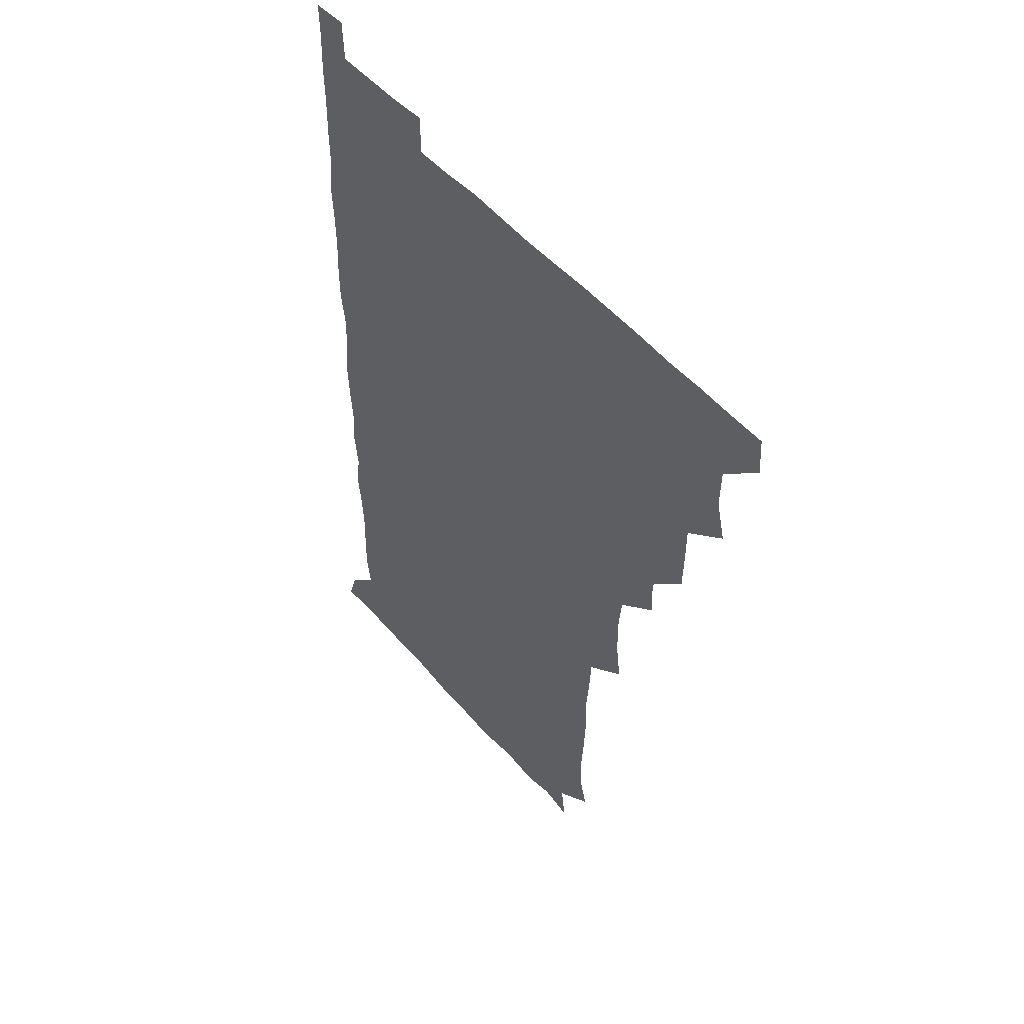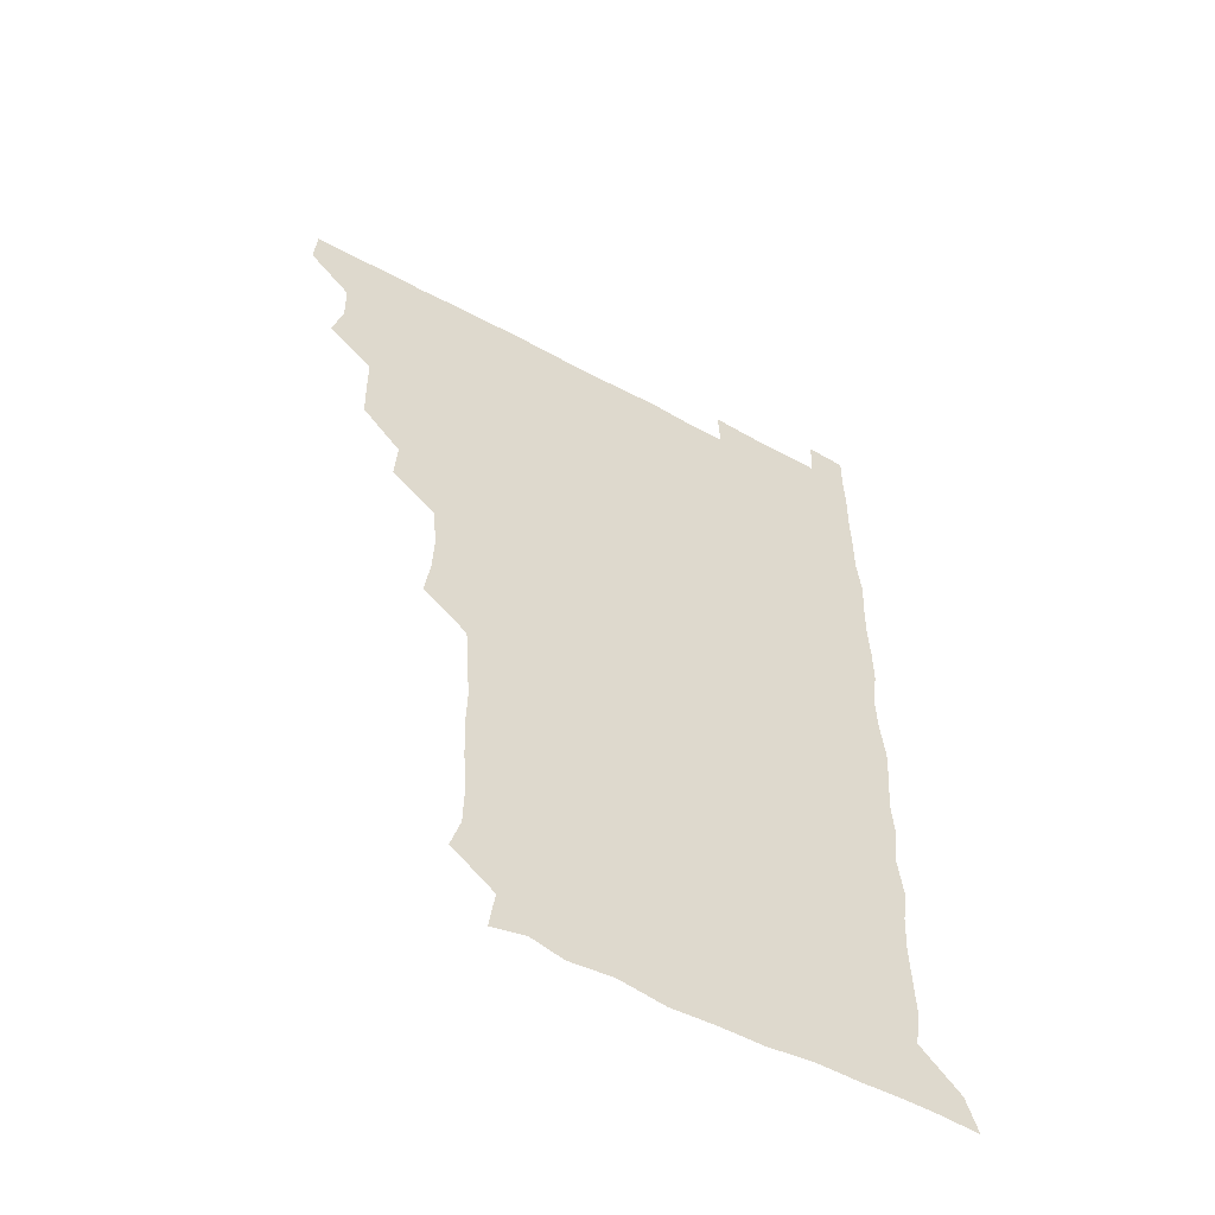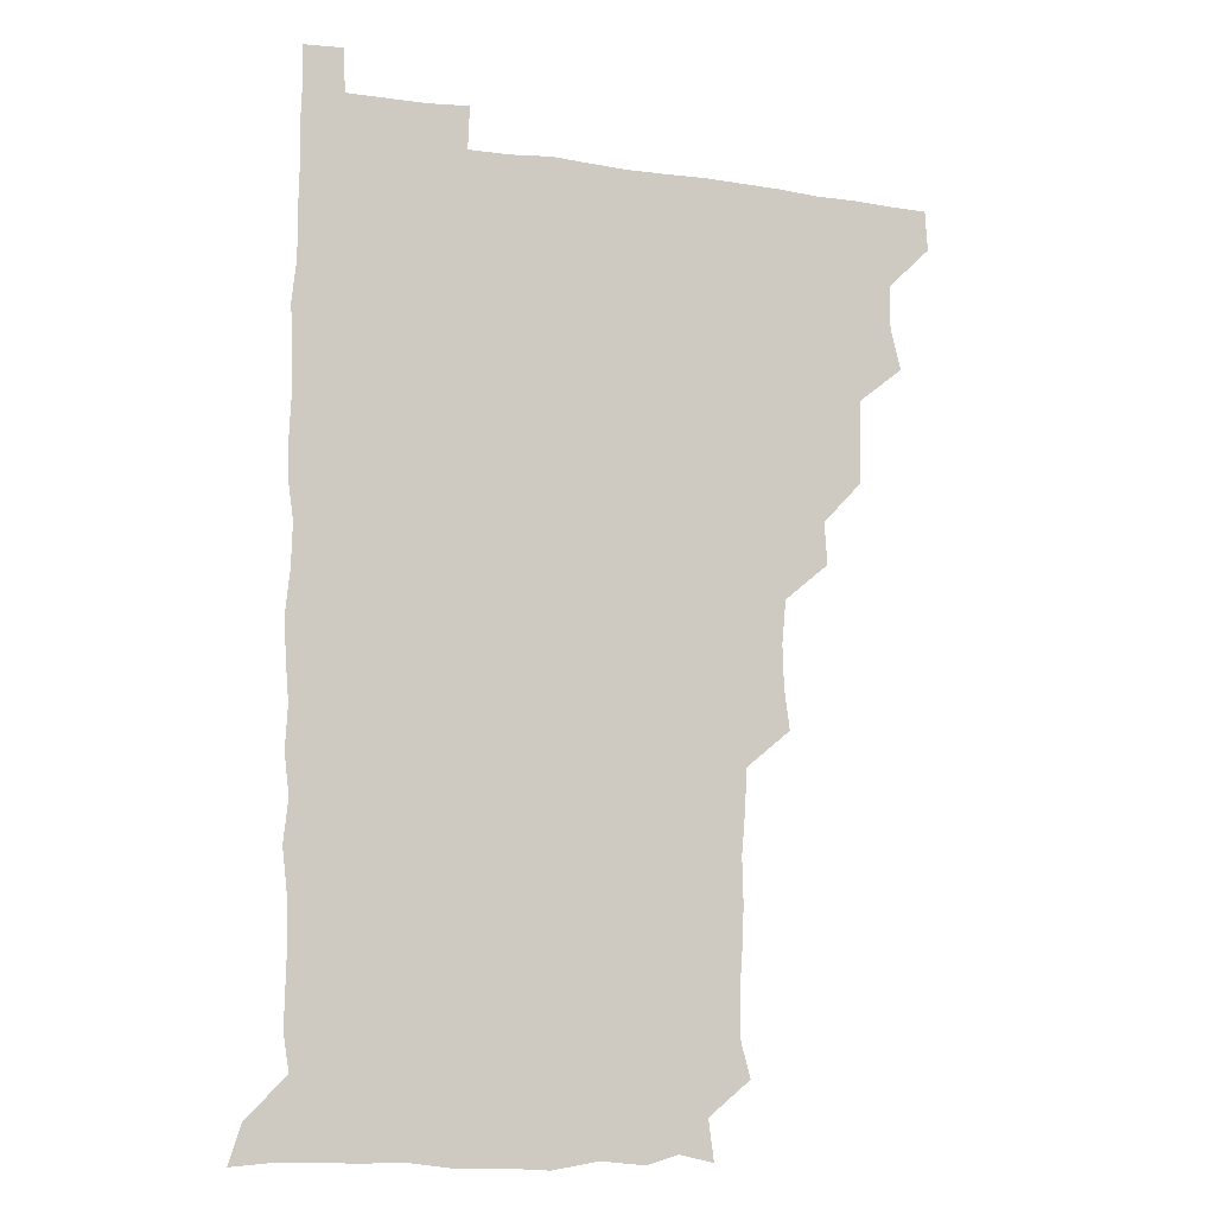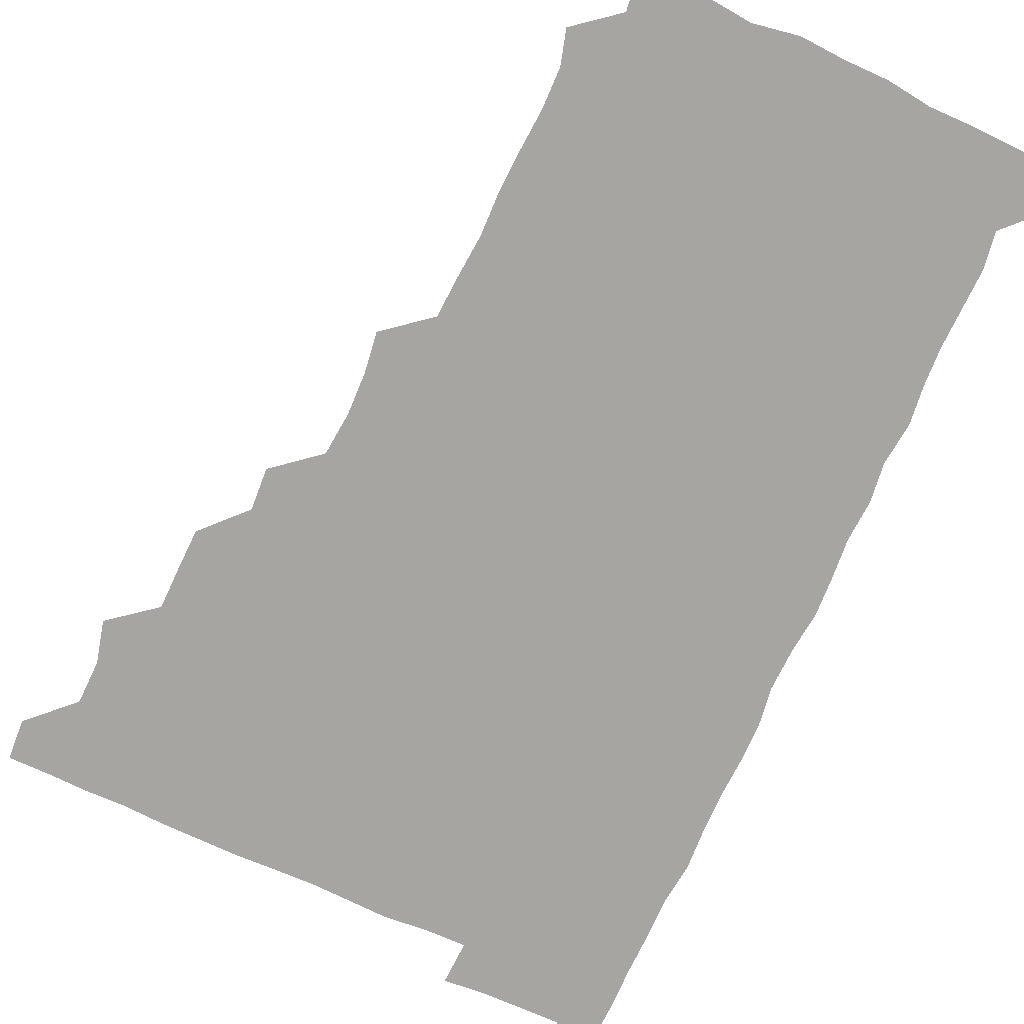
<metadata>
{"format":"obj","ext":"obj","renderer":"f3d","projection":"perspective","resolution":1024,"background":"white","views":[{"elev":51.2,"azim":-129.4,"up":"+Y"},{"elev":-56.0,"azim":-29.7,"up":"+Y"},{"elev":-10.3,"azim":158.7,"up":"+Y"},{"elev":-73.9,"azim":-24.3,"up":"+Z"}]}
</metadata>
<code>
v 480.2 510.7 0
v 481.2 525.6 0
v 492.7 463.2 0
v 496.6 478.8 0
v 496.2 495.1 0
v 496.6 510.6 0
v 496.2 525.7 0
v 510.1 418.9 0
v 509.7 434.1 0
v 509.6 449.9 0
v 511.8 466.5 0
v 511.7 481 0
v 512.4 496.1 0
v 511.8 510.6 0
v 510.9 526.2 0
v 523.9 387.7 0
v 524.9 403.3 0
v 526.2 420.2 0
v 526.4 436 0
v 525.5 450.7 0
v 526.1 465.9 0
v 526.4 480.9 0
v 527.2 495.9 0
v 526.5 510.8 0
v 526.1 525.9 0
v 539.6 327 0
v 541.7 342 0
v 542.2 357.7 0
v 540.7 374 0
v 540.7 390.2 0
v 542.6 407 0
v 540.6 420.7 0
v 543 437.6 0
v 542.3 451.8 0
v 541.5 466.3 0
v 541.9 481.2 0
v 542 495.7 0
v 541.6 510.3 0
v 540.9 526.7 0
v 556.1 206.1 0
v 559.6 218.8 0
v 559.9 234.4 0
v 558.8 250.4 0
v 558.2 265.6 0
v 558.6 282.1 0
v 557.4 296.6 0
v 556.4 313.4 0
v 556.6 330.2 0
v 557 345.7 0
v 556.5 360.5 0
v 556.6 376.2 0
v 556.3 391.3 0
v 556.8 406.8 0
v 556 421.2 0
v 556.6 436.4 0
v 556.9 451.6 0
v 557 466.5 0
v 556.8 481.1 0
v 556.5 495.8 0
v 556.3 510.7 0
v 555.6 526.9 0
v 570 178.4 0
v 572 193.4 0
v 570.1 206.6 0
v 574.2 225.6 0
v 573.3 240.5 0
v 572.9 255.4 0
v 572.7 270.5 0
v 572 285.1 0
v 572.2 301.2 0
v 572.2 317.1 0
v 572.4 332.3 0
v 571.6 346.4 0
v 571.6 361.6 0
v 571.4 376.4 0
v 571.3 391.5 0
v 571.8 407 0
v 571.9 421.9 0
v 571.6 436.5 0
v 571.7 451.6 0
v 571.5 466.3 0
v 571.3 481 0
v 571.4 495.7 0
v 571.4 510.2 0
v 570.2 527.1 0
v 582.9 181.3 0
v 586 194.6 0
v 585.9 210 0
v 588.5 228.7 0
v 587.4 242.8 0
v 587.8 257.4 0
v 587.3 272.3 0
v 586.3 285.7 0
v 586.7 301.9 0
v 586.5 316.5 0
v 586.6 332 0
v 586.8 347.2 0
v 586.4 361.8 0
v 586.7 377.5 0
v 586.7 392.4 0
v 586.5 406.8 0
v 587.1 422.5 0
v 586.2 436.2 0
v 586.6 451.5 0
v 587 466.2 0
v 586.2 481.1 0
v 586.2 495.8 0
v 586.2 510.5 0
v 585.3 526.6 0
v 595 177.9 0
v 601.9 199.5 0
v 602.5 214.6 0
v 602.4 228 0
v 601 240.2 0
v 601.7 257.9 0
v 601.5 272.3 0
v 601.8 287.8 0
v 601.5 302.4 0
v 601.5 316.5 0
v 601.3 331.9 0
v 601.5 347.3 0
v 601.1 361.2 0
v 601.2 376.2 0
v 601 390.8 0
v 601.4 407 0
v 601.3 421.8 0
v 601 436.1 0
v 601.4 451.4 0
v 601.5 466.2 0
v 601.3 481 0
v 600.9 496.2 0
v 601.1 510.8 0
v 600.6 526.3 0
v 611.4 179.5 0
v 616.4 199.2 0
v 616.8 213.5 0
v 616.8 228.4 0
v 616.7 242.9 0
v 616.4 257.1 0
v 616.3 271.9 0
v 616.2 286.8 0
v 615.9 301.1 0
v 616.4 318.6 0
v 616.3 332.3 0
v 616.3 347.4 0
v 615.9 360.9 0
v 616.2 376.9 0
v 616.3 392 0
v 616.2 407 0
v 616 421.4 0
v 616.1 436.4 0
v 616.4 451.9 0
v 616.2 466.3 0
v 616.4 481 0
v 616.7 495.6 0
v 616.4 510.3 0
v 615.4 526.8 0
v 628.6 176.6 0
v 630.4 197.8 0
v 631.2 213.4 0
v 631.4 228.7 0
v 631.1 242.7 0
v 631.3 257.9 0
v 631.1 272.7 0
v 631.1 287.7 0
v 631.5 302.3 0
v 631.1 316.6 0
v 631 332 0
v 631 347.2 0
v 631.2 362.8 0
v 631 376.7 0
v 631 392 0
v 631 407.4 0
v 631 421.5 0
v 630.9 436.4 0
v 631 451.5 0
v 631.1 466.2 0
v 631.2 481 0
v 631.5 495.6 0
v 631.1 510.5 0
v 629.7 527.4 0
v 645.2 177.6 0
v 645.5 197 0
v 645.6 213.5 0
v 645.9 228.6 0
v 645.8 242.2 0
v 646.1 257.9 0
v 646.1 271.5 0
v 645.6 286.8 0
v 645.8 304 0
v 646.1 316.7 0
v 646 330.9 0
v 645.8 346.9 0
v 645.7 362.1 0
v 645.7 377.6 0
v 645.8 392.2 0
v 645.9 406.7 0
v 645.7 422.1 0
v 645.4 437.4 0
v 646 451.4 0
v 646 466.1 0
v 646.1 481.2 0
v 646.2 495.8 0
v 646.1 510.6 0
v 645.5 526 0
v 661.7 177.7 0
v 660.7 196.9 0
v 660.6 212.5 0
v 660.3 228.2 0
v 661 240.8 0
v 660.3 257.9 0
v 660.7 272.7 0
v 660.6 287.7 0
v 660.6 302.6 0
v 660.6 317.4 0
v 660.6 331.6 0
v 660.3 348 0
v 660.4 362.5 0
v 661 376.2 0
v 660.3 392.3 0
v 660.7 406.7 0
v 660.6 421.8 0
v 661.2 436.1 0
v 660.7 451.7 0
v 660.8 466.4 0
v 660.9 481.1 0
v 660.9 496 0
v 661.1 510.7 0
v 661.1 525.8 0
v 660.5 541.9 0
v 678.3 179.8 0
v 676 196.8 0
v 675.2 213 0
v 675 227.9 0
v 675.5 242.2 0
v 675.3 257.1 0
v 675 273.1 0
v 675.3 287.2 0
v 674.7 303.4 0
v 675.1 317.6 0
v 674.9 333.1 0
v 675.4 347 0
v 675 362.4 0
v 675.3 376.9 0
v 676.2 390.8 0
v 675.6 406.5 0
v 675.4 421.8 0
v 675.7 436.3 0
v 674.9 452.4 0
v 675.5 466.5 0
v 675.6 481.3 0
v 675.8 496.1 0
v 675.8 510.9 0
v 675.8 525.9 0
v 675.6 540.7 0
v 694.6 179.7 0
v 691.2 196.3 0
v 689.9 212.2 0
v 689.6 227.6 0
v 690.1 241.8 0
v 689.8 257.3 0
v 690 272 0
v 690 287 0
v 690 301.8 0
v 689.2 318 0
v 689.8 332.1 0
v 690.3 346.7 0
v 690.2 361.5 0
v 689.7 376.8 0
v 690.8 390.7 0
v 688.8 408.4 0
v 690.6 421.5 0
v 690.4 436.5 0
v 690.4 451.5 0
v 690.4 466.4 0
v 690.5 481.2 0
v 690.5 496.2 0
v 690.5 511 0
v 690.7 525.8 0
v 690.9 540.5 0
v 709.8 180.2 0
v 706.1 195.5 0
v 704.2 211.2 0
v 704.8 225.6 0
v 704.8 240.4 0
v 704.6 255.7 0
v 704 271.7 0
v 704.8 286.1 0
v 704.5 300.9 0
v 704.1 316.7 0
v 704.5 331.1 0
v 705.7 345.4 0
v 703.9 362 0
v 703.8 376.3 0
v 705.8 390.1 0
v 704.7 406.8 0
v 704.4 421.6 0
v 705.5 435.8 0
v 704.3 451.8 0
v 704.7 466.4 0
v 704.9 481 0
v 705.6 495.8 0
v 705.2 511 0
v 705.8 525.8 0
v 705.7 540.3 0
v 706.3 556.6 0
v 724.1 180.2 0
v 718.8 195.9 0
v 717.9 208.1 0
v 720 221.5 0
v 719.7 236.4 0
v 719.2 251.8 0
v 720 266.8 0
v 721.7 281 0
v 719.9 296.8 0
v 721.7 311.5 0
v 720.8 327.2 0
v 722 341.9 0
v 722.7 356.6 0
v 721 372.4 0
v 720.5 388.3 0
v 722.6 403.1 0
v 722.6 418.2 0
v 721.9 433.3 0
v 722.1 448.6 0
v 722.9 463.4 0
v 721.2 479.3 0
v 721.3 494.7 0
v 721 510.4 0
v 721.2 525.7 0
v 720.7 541 0
v 721 555.7 0
v 737.1 179.1 0
v 732.8 192.8 0
f 5 6 1
f 1 6 2
f 6 7 2
f 10 11 3
f 3 11 4
f 11 12 4
f 4 12 5
f 12 13 5
f 5 13 6
f 13 14 6
f 6 14 7
f 14 15 7
f 17 18 8
f 8 18 9
f 18 19 9
f 9 19 10
f 19 20 10
f 10 20 11
f 20 21 11
f 11 21 12
f 21 22 12
f 12 22 13
f 22 23 13
f 13 23 14
f 23 24 14
f 14 24 15
f 24 25 15
f 29 30 16
f 16 30 17
f 30 31 17
f 17 31 18
f 31 32 18
f 18 32 19
f 32 33 19
f 19 33 20
f 33 34 20
f 20 34 21
f 34 35 21
f 21 35 22
f 35 36 22
f 22 36 23
f 36 37 23
f 23 37 24
f 37 38 24
f 24 38 25
f 38 39 25
f 47 48 26
f 26 48 27
f 48 49 27
f 27 49 28
f 49 50 28
f 28 50 29
f 50 51 29
f 29 51 30
f 51 52 30
f 30 52 31
f 52 53 31
f 31 53 32
f 53 54 32
f 32 54 33
f 54 55 33
f 33 55 34
f 55 56 34
f 34 56 35
f 56 57 35
f 35 57 36
f 57 58 36
f 36 58 37
f 58 59 37
f 37 59 38
f 59 60 38
f 38 60 39
f 60 61 39
f 63 64 40
f 40 64 41
f 64 65 41
f 41 65 42
f 65 66 42
f 42 66 43
f 66 67 43
f 43 67 44
f 67 68 44
f 44 68 45
f 68 69 45
f 45 69 46
f 69 70 46
f 46 70 47
f 70 71 47
f 47 71 48
f 71 72 48
f 48 72 49
f 72 73 49
f 49 73 50
f 73 74 50
f 50 74 51
f 74 75 51
f 51 75 52
f 75 76 52
f 52 76 53
f 76 77 53
f 53 77 54
f 77 78 54
f 54 78 55
f 78 79 55
f 55 79 56
f 79 80 56
f 56 80 57
f 80 81 57
f 57 81 58
f 81 82 58
f 58 82 59
f 82 83 59
f 59 83 60
f 83 84 60
f 60 84 61
f 84 85 61
f 62 86 63
f 86 87 63
f 63 87 64
f 87 88 64
f 64 88 65
f 88 89 65
f 65 89 66
f 89 90 66
f 66 90 67
f 90 91 67
f 67 91 68
f 91 92 68
f 68 92 69
f 92 93 69
f 69 93 70
f 93 94 70
f 70 94 71
f 94 95 71
f 71 95 72
f 95 96 72
f 72 96 73
f 96 97 73
f 73 97 74
f 97 98 74
f 74 98 75
f 98 99 75
f 75 99 76
f 99 100 76
f 76 100 77
f 100 101 77
f 77 101 78
f 101 102 78
f 78 102 79
f 102 103 79
f 79 103 80
f 103 104 80
f 80 104 81
f 104 105 81
f 81 105 82
f 105 106 82
f 82 106 83
f 106 107 83
f 83 107 84
f 107 108 84
f 84 108 85
f 108 109 85
f 86 110 87
f 110 111 87
f 87 111 88
f 111 112 88
f 88 112 89
f 112 113 89
f 89 113 90
f 113 114 90
f 90 114 91
f 114 115 91
f 91 115 92
f 115 116 92
f 92 116 93
f 116 117 93
f 93 117 94
f 117 118 94
f 94 118 95
f 118 119 95
f 95 119 96
f 119 120 96
f 96 120 97
f 120 121 97
f 97 121 98
f 121 122 98
f 98 122 99
f 122 123 99
f 99 123 100
f 123 124 100
f 100 124 101
f 124 125 101
f 101 125 102
f 125 126 102
f 102 126 103
f 126 127 103
f 103 127 104
f 127 128 104
f 104 128 105
f 128 129 105
f 105 129 106
f 129 130 106
f 106 130 107
f 130 131 107
f 107 131 108
f 131 132 108
f 108 132 109
f 132 133 109
f 110 134 111
f 134 135 111
f 111 135 112
f 135 136 112
f 112 136 113
f 136 137 113
f 113 137 114
f 137 138 114
f 114 138 115
f 138 139 115
f 115 139 116
f 139 140 116
f 116 140 117
f 140 141 117
f 117 141 118
f 141 142 118
f 118 142 119
f 142 143 119
f 119 143 120
f 143 144 120
f 120 144 121
f 144 145 121
f 121 145 122
f 145 146 122
f 122 146 123
f 146 147 123
f 123 147 124
f 147 148 124
f 124 148 125
f 148 149 125
f 125 149 126
f 149 150 126
f 126 150 127
f 150 151 127
f 127 151 128
f 151 152 128
f 128 152 129
f 152 153 129
f 129 153 130
f 153 154 130
f 130 154 131
f 154 155 131
f 131 155 132
f 155 156 132
f 132 156 133
f 156 157 133
f 134 158 135
f 158 159 135
f 135 159 136
f 159 160 136
f 136 160 137
f 160 161 137
f 137 161 138
f 161 162 138
f 138 162 139
f 162 163 139
f 139 163 140
f 163 164 140
f 140 164 141
f 164 165 141
f 141 165 142
f 165 166 142
f 142 166 143
f 166 167 143
f 143 167 144
f 167 168 144
f 144 168 145
f 168 169 145
f 145 169 146
f 169 170 146
f 146 170 147
f 170 171 147
f 147 171 148
f 171 172 148
f 148 172 149
f 172 173 149
f 149 173 150
f 173 174 150
f 150 174 151
f 174 175 151
f 151 175 152
f 175 176 152
f 152 176 153
f 176 177 153
f 153 177 154
f 177 178 154
f 154 178 155
f 178 179 155
f 155 179 156
f 179 180 156
f 156 180 157
f 180 181 157
f 158 182 159
f 182 183 159
f 159 183 160
f 183 184 160
f 160 184 161
f 184 185 161
f 161 185 162
f 185 186 162
f 162 186 163
f 186 187 163
f 163 187 164
f 187 188 164
f 164 188 165
f 188 189 165
f 165 189 166
f 189 190 166
f 166 190 167
f 190 191 167
f 167 191 168
f 191 192 168
f 168 192 169
f 192 193 169
f 169 193 170
f 193 194 170
f 170 194 171
f 194 195 171
f 171 195 172
f 195 196 172
f 172 196 173
f 196 197 173
f 173 197 174
f 197 198 174
f 174 198 175
f 198 199 175
f 175 199 176
f 199 200 176
f 176 200 177
f 200 201 177
f 177 201 178
f 201 202 178
f 178 202 179
f 202 203 179
f 179 203 180
f 203 204 180
f 180 204 181
f 204 205 181
f 182 206 183
f 206 207 183
f 183 207 184
f 207 208 184
f 184 208 185
f 208 209 185
f 185 209 186
f 209 210 186
f 186 210 187
f 210 211 187
f 187 211 188
f 211 212 188
f 188 212 189
f 212 213 189
f 189 213 190
f 213 214 190
f 190 214 191
f 214 215 191
f 191 215 192
f 215 216 192
f 192 216 193
f 216 217 193
f 193 217 194
f 217 218 194
f 194 218 195
f 218 219 195
f 195 219 196
f 219 220 196
f 196 220 197
f 220 221 197
f 197 221 198
f 221 222 198
f 198 222 199
f 222 223 199
f 199 223 200
f 223 224 200
f 200 224 201
f 224 225 201
f 201 225 202
f 225 226 202
f 202 226 203
f 226 227 203
f 203 227 204
f 227 228 204
f 204 228 205
f 228 229 205
f 206 231 207
f 231 232 207
f 207 232 208
f 232 233 208
f 208 233 209
f 233 234 209
f 209 234 210
f 234 235 210
f 210 235 211
f 235 236 211
f 211 236 212
f 236 237 212
f 212 237 213
f 237 238 213
f 213 238 214
f 238 239 214
f 214 239 215
f 239 240 215
f 215 240 216
f 240 241 216
f 216 241 217
f 241 242 217
f 217 242 218
f 242 243 218
f 218 243 219
f 243 244 219
f 219 244 220
f 244 245 220
f 220 245 221
f 245 246 221
f 221 246 222
f 246 247 222
f 222 247 223
f 247 248 223
f 223 248 224
f 248 249 224
f 224 249 225
f 249 250 225
f 225 250 226
f 250 251 226
f 226 251 227
f 251 252 227
f 227 252 228
f 252 253 228
f 228 253 229
f 253 254 229
f 229 254 230
f 254 255 230
f 231 256 232
f 256 257 232
f 232 257 233
f 257 258 233
f 233 258 234
f 258 259 234
f 234 259 235
f 259 260 235
f 235 260 236
f 260 261 236
f 236 261 237
f 261 262 237
f 237 262 238
f 262 263 238
f 238 263 239
f 263 264 239
f 239 264 240
f 264 265 240
f 240 265 241
f 265 266 241
f 241 266 242
f 266 267 242
f 242 267 243
f 267 268 243
f 243 268 244
f 268 269 244
f 244 269 245
f 269 270 245
f 245 270 246
f 270 271 246
f 246 271 247
f 271 272 247
f 247 272 248
f 272 273 248
f 248 273 249
f 273 274 249
f 249 274 250
f 274 275 250
f 250 275 251
f 275 276 251
f 251 276 252
f 276 277 252
f 252 277 253
f 277 278 253
f 253 278 254
f 278 279 254
f 254 279 255
f 279 280 255
f 256 281 257
f 281 282 257
f 257 282 258
f 282 283 258
f 258 283 259
f 283 284 259
f 259 284 260
f 284 285 260
f 260 285 261
f 285 286 261
f 261 286 262
f 286 287 262
f 262 287 263
f 287 288 263
f 263 288 264
f 288 289 264
f 264 289 265
f 289 290 265
f 265 290 266
f 290 291 266
f 266 291 267
f 291 292 267
f 267 292 268
f 292 293 268
f 268 293 269
f 293 294 269
f 269 294 270
f 294 295 270
f 270 295 271
f 295 296 271
f 271 296 272
f 296 297 272
f 272 297 273
f 297 298 273
f 273 298 274
f 298 299 274
f 274 299 275
f 299 300 275
f 275 300 276
f 300 301 276
f 276 301 277
f 301 302 277
f 277 302 278
f 302 303 278
f 278 303 279
f 303 304 279
f 279 304 280
f 304 305 280
f 281 307 282
f 307 308 282
f 282 308 283
f 308 309 283
f 283 309 284
f 309 310 284
f 284 310 285
f 310 311 285
f 285 311 286
f 311 312 286
f 286 312 287
f 312 313 287
f 287 313 288
f 313 314 288
f 288 314 289
f 314 315 289
f 289 315 290
f 315 316 290
f 290 316 291
f 316 317 291
f 291 317 292
f 317 318 292
f 292 318 293
f 318 319 293
f 293 319 294
f 319 320 294
f 294 320 295
f 320 321 295
f 295 321 296
f 321 322 296
f 296 322 297
f 322 323 297
f 297 323 298
f 323 324 298
f 298 324 299
f 324 325 299
f 299 325 300
f 325 326 300
f 300 326 301
f 326 327 301
f 301 327 302
f 327 328 302
f 302 328 303
f 328 329 303
f 303 329 304
f 329 330 304
f 304 330 305
f 330 331 305
f 305 331 306
f 331 332 306
f 307 333 308
f 333 334 308
f 308 334 309

</code>
